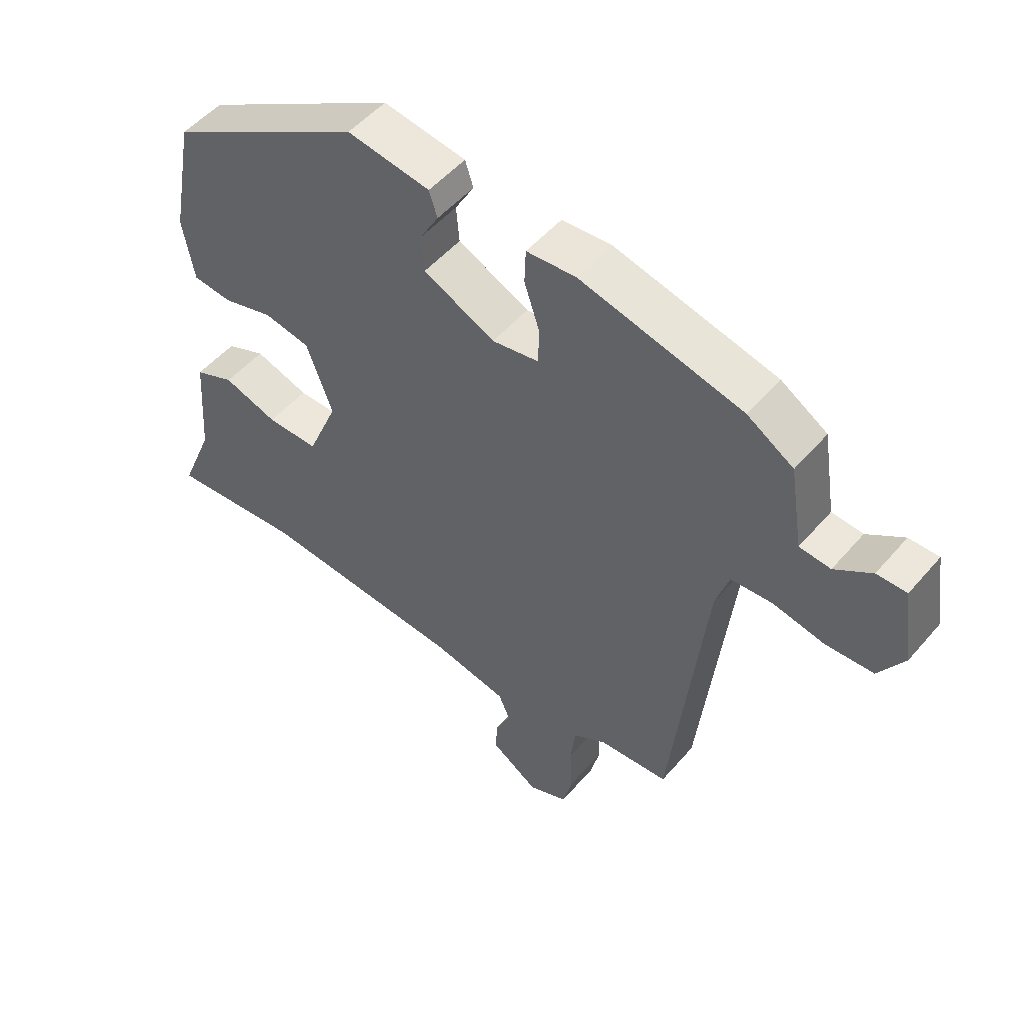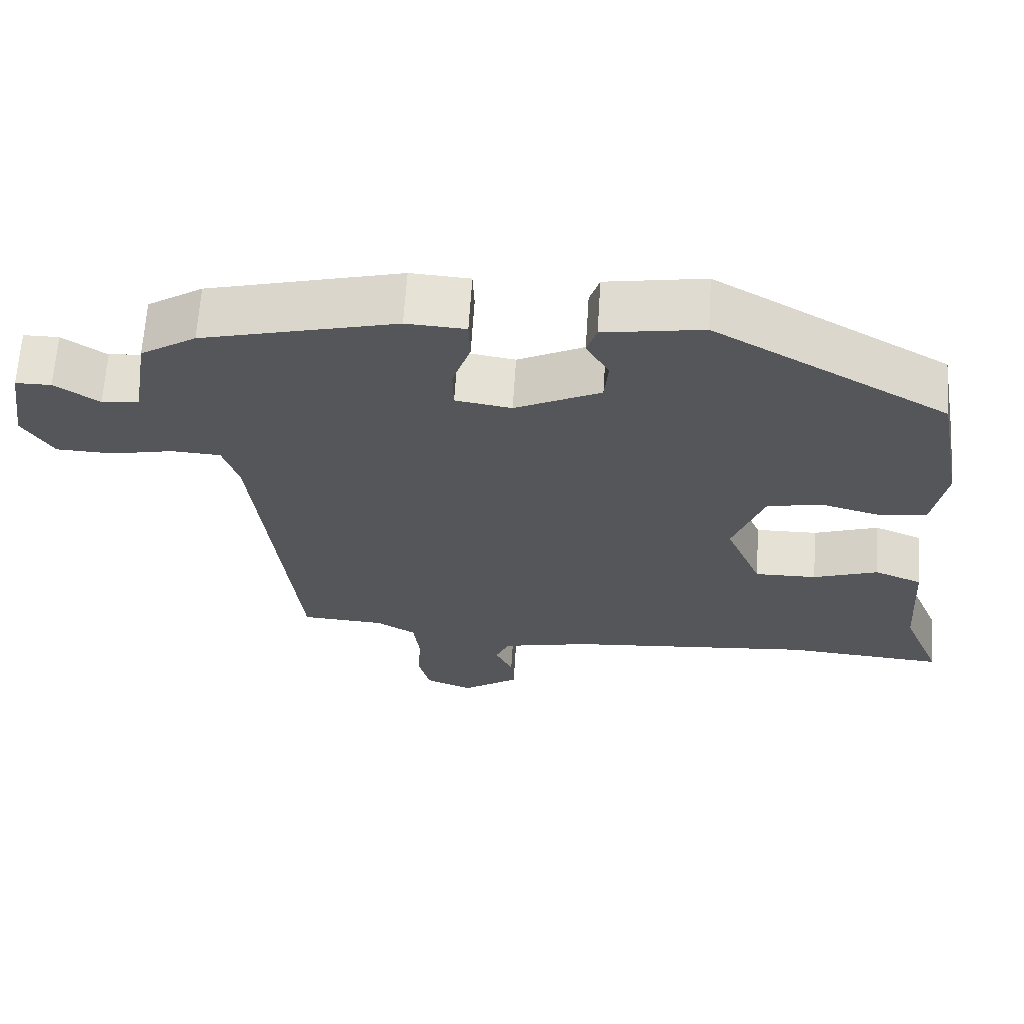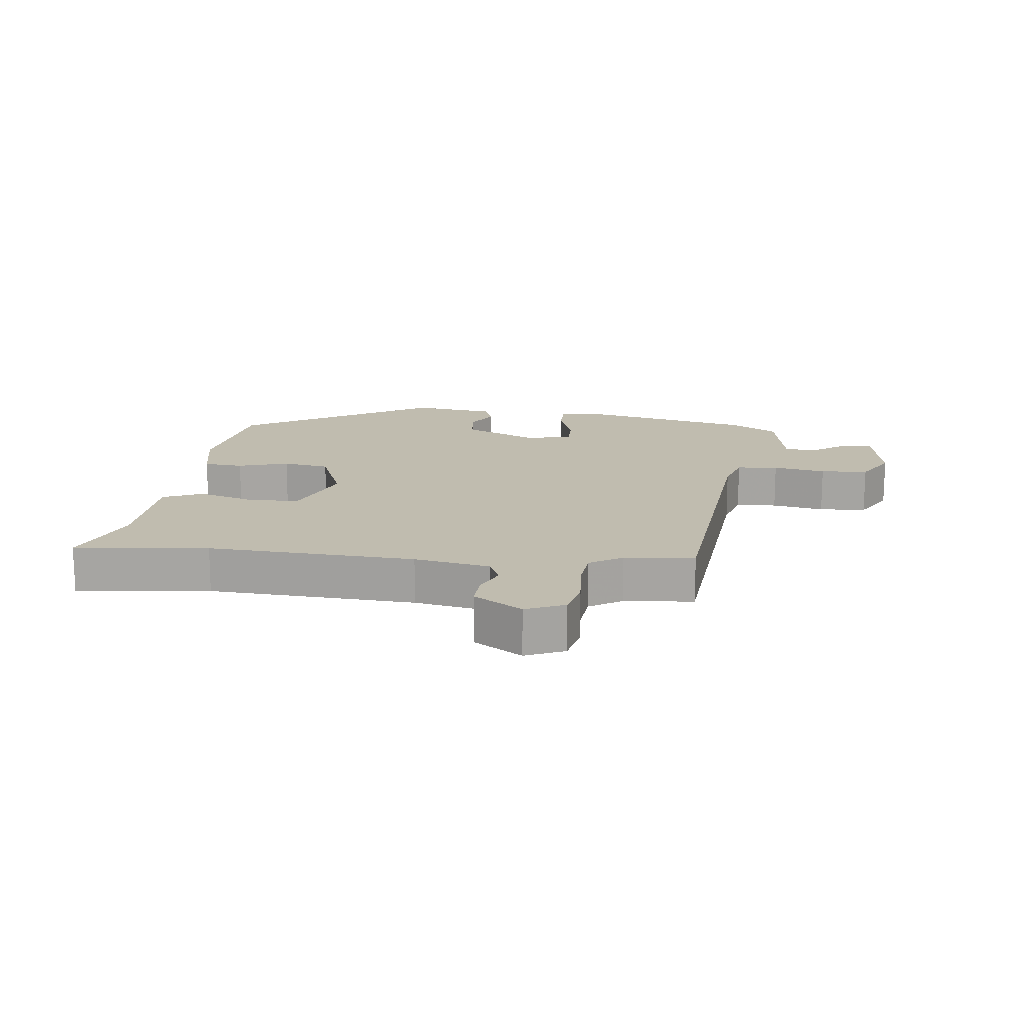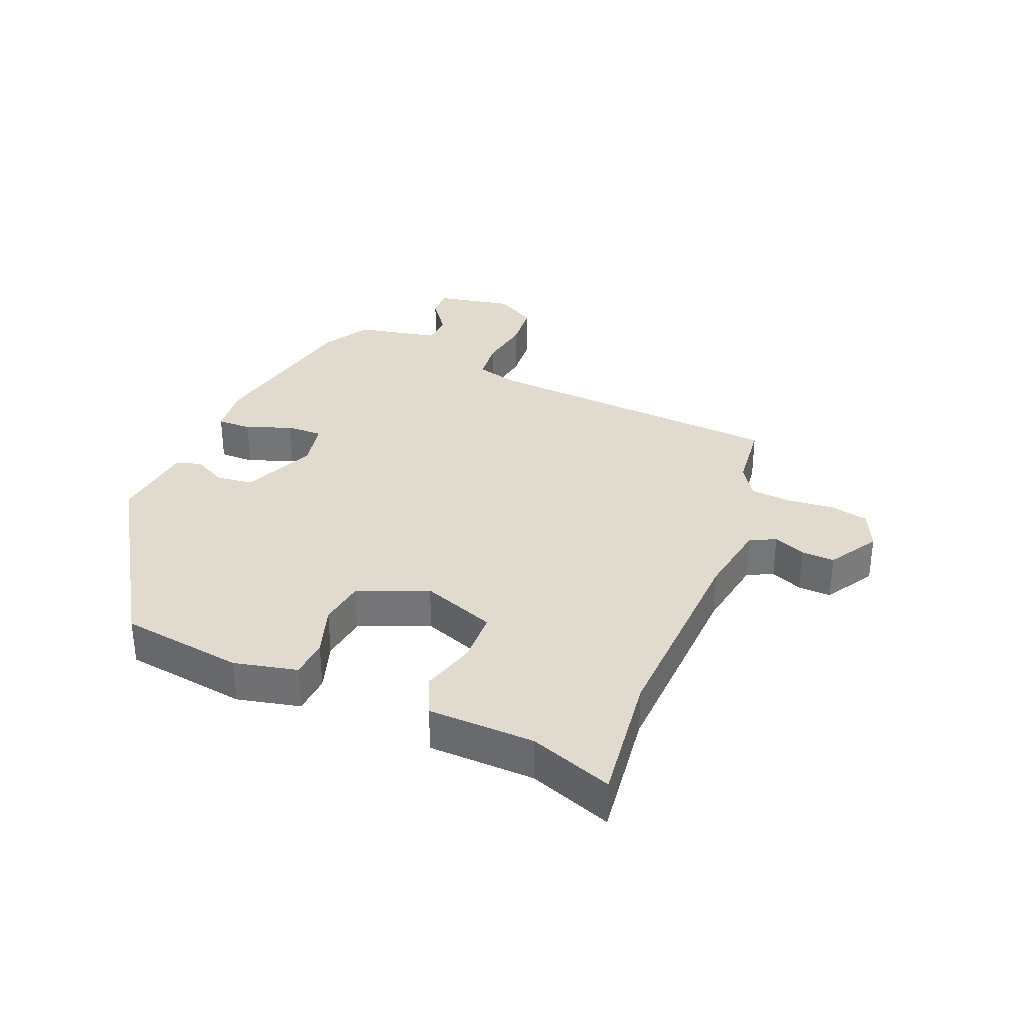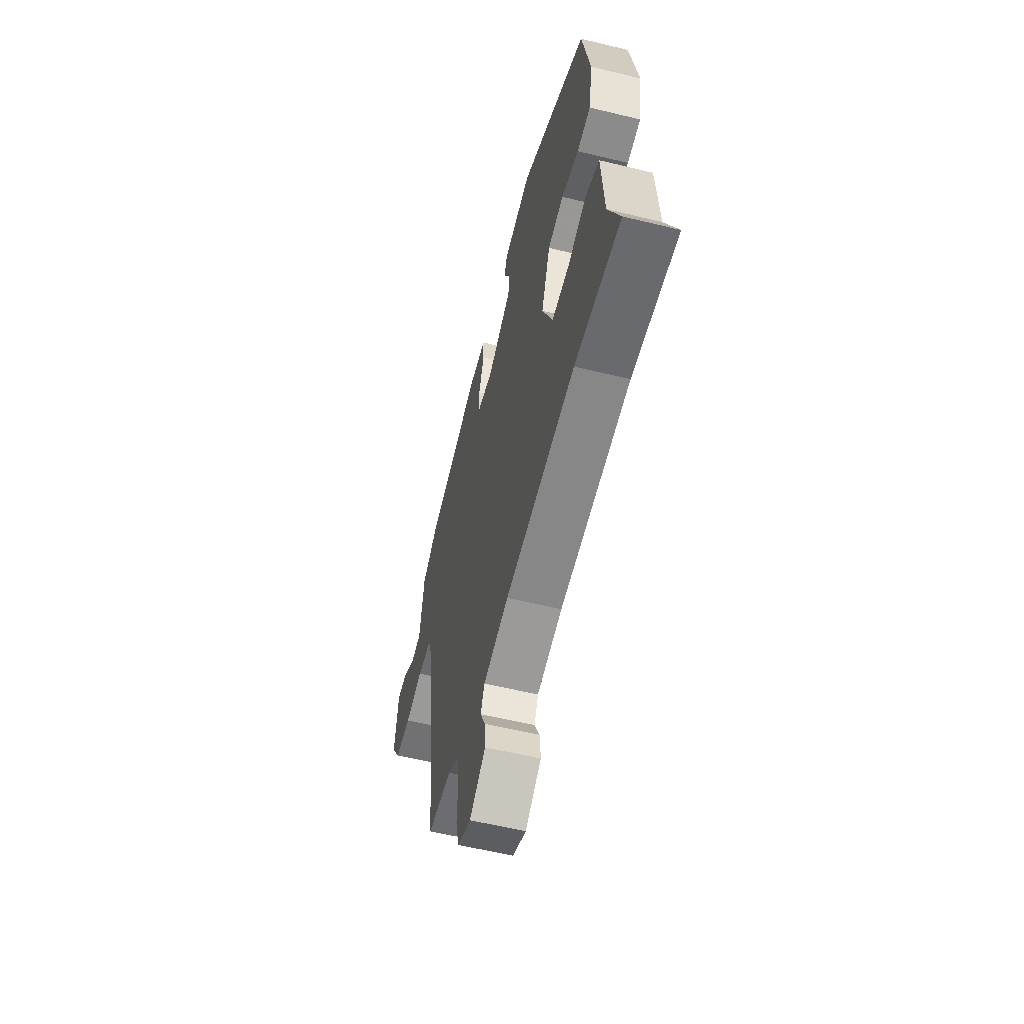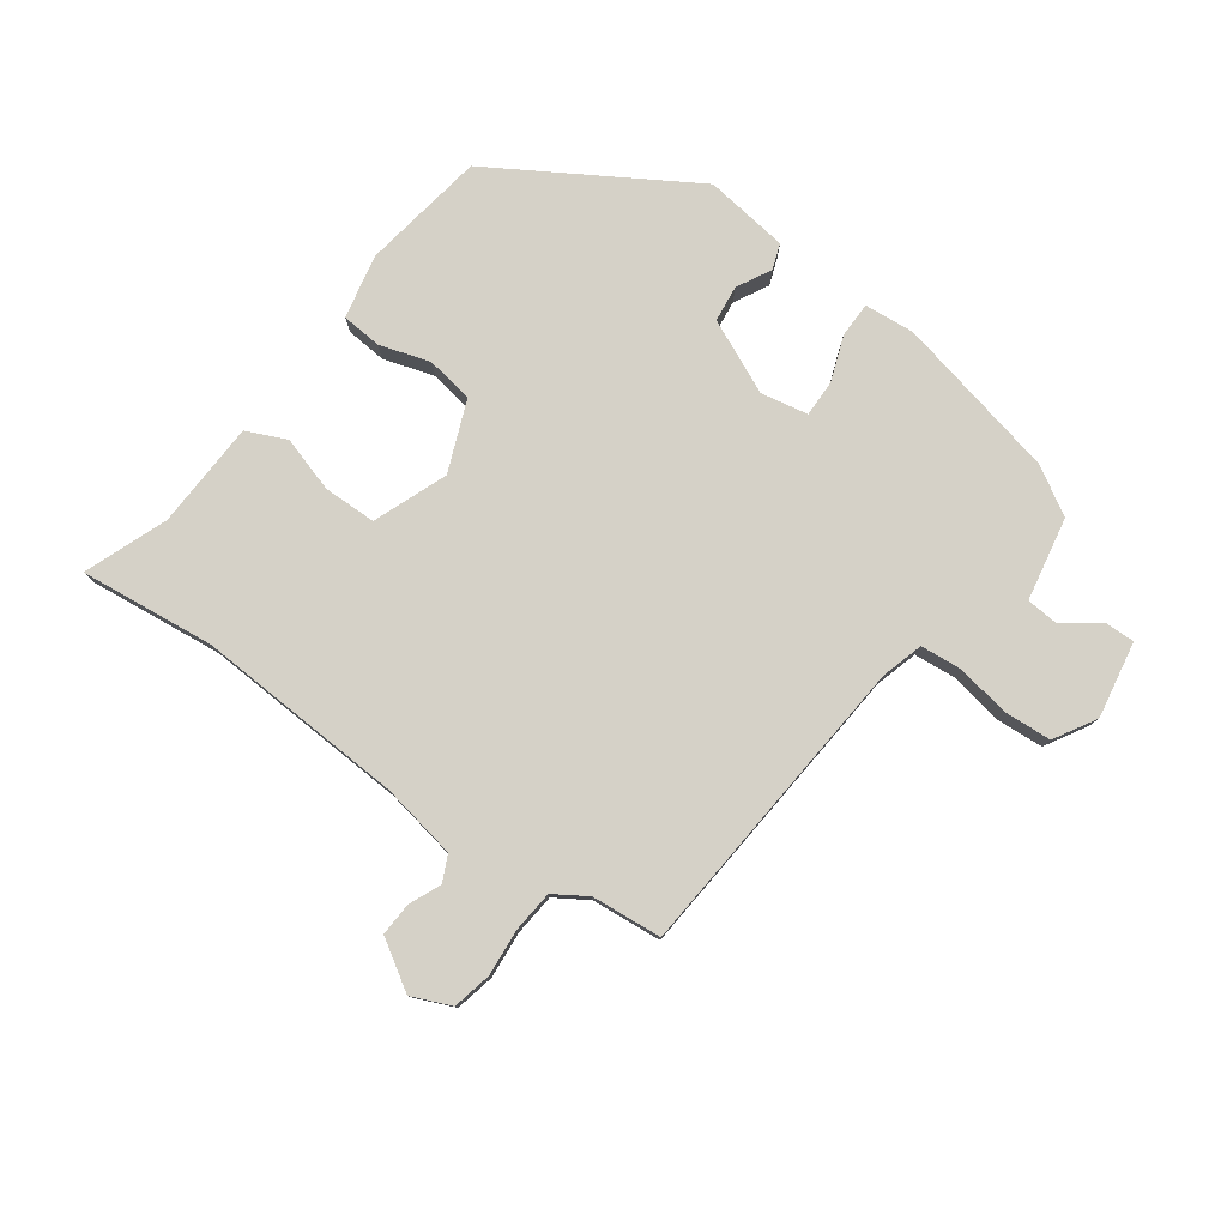
<metadata>
{"format":"obj","ext":"obj","renderer":"f3d","projection":"perspective","resolution":1024,"background":"white","views":[{"elev":51.0,"azim":-140.9,"up":"+Z"},{"elev":64.6,"azim":3.6,"up":"+Z"},{"elev":16.3,"azim":-174.8,"up":"+Y"},{"elev":33.5,"azim":109.9,"up":"+Y"},{"elev":-57.6,"azim":75.8,"up":"+Z"},{"elev":79.0,"azim":-145.8,"up":"+Y"}]}
</metadata>
<code>
v 0.565 0.07 -0.505
v 0.354 0.07 -0.488
v 0.029 0.07 -0.515
v -0.089 0.07 -0.54
v -0.107 0.07 -0.581
v -0.084 0.07 -0.63
v -0.08 0.07 -0.682
v -0.155 0.07 -0.732
v -0.217 0.07 -0.707
v -0.232 0.07 -0.647
v -0.228 0.07 -0.573
v -0.236 0.07 -0.509
v -0.288 0.07 -0.478
v -0.398 0.07 -0.471
v -0.452 0.07 0.007
v -0.473 0.07 0.072
v -0.538 0.07 0.076
v -0.62 0.07 0.059
v -0.695 0.07 0.062
v -0.735 0.07 0.126
v -0.717 0.07 0.246
v -0.67 0.07 0.246
v -0.612 0.07 0.207
v -0.563 0.07 0.212
v -0.542 0.07 0.343
v -0.469 0.07 0.389
v -0.213 0.07 0.453
v -0.135 0.07 0.448
v -0.133 0.07 0.394
v -0.157 0.07 0.322
v -0.156 0.07 0.265
v -0.082 0.07 0.253
v 0.031 0.07 0.308
v 0.036 0.07 0.365
v 0.006 0.07 0.417
v 0.019 0.07 0.457
v 0.15 0.07 0.478
v 0.459 0.07 0.302
v 0.495 0.07 0.11
v 0.477 0.07 0.01
v 0.415 0.07 0.003
v 0.335 0.07 0.025
v 0.262 0.07 0.011
v 0.221 0.07 -0.1
v 0.269 0.07 -0.214
v 0.351 0.07 -0.213
v 0.437 0.07 -0.184
v 0.5 0.07 -0.21
v 0.512 0.07 -0.377
v 0.565 0 -0.505
v 0.354 0 -0.488
v 0.029 0 -0.515
v -0.089 0 -0.54
v -0.107 0 -0.581
v -0.084 0 -0.63
v -0.08 0 -0.682
v -0.155 0 -0.732
v -0.217 0 -0.707
v -0.232 0 -0.647
v -0.228 0 -0.573
v -0.236 0 -0.509
v -0.288 0 -0.478
v -0.398 0 -0.471
v -0.452 0 0.007
v -0.473 0 0.072
v -0.538 0 0.076
v -0.62 0 0.059
v -0.695 0 0.062
v -0.735 0 0.126
v -0.717 0 0.246
v -0.67 0 0.246
v -0.612 0 0.207
v -0.563 0 0.212
v -0.542 0 0.343
v -0.469 0 0.389
v -0.213 0 0.453
v -0.135 0 0.448
v -0.133 0 0.394
v -0.157 0 0.322
v -0.156 0 0.265
v -0.082 0 0.253
v 0.031 0 0.308
v 0.036 0 0.365
v 0.006 0 0.417
v 0.019 0 0.457
v 0.15 0 0.478
v 0.459 0 0.302
v 0.495 0 0.11
v 0.477 0 0.01
v 0.415 0 0.003
v 0.335 0 0.025
v 0.262 0 0.011
v 0.221 0 -0.1
v 0.269 0 -0.214
v 0.351 0 -0.213
v 0.437 0 -0.184
v 0.5 0 -0.21
v 0.512 0 -0.377
f 46 47 48 49
f 45 46 49 1
f 39 40 41 42
f 39 42 43
f 38 39 43
f 37 38 43
f 34 35 36 37
f 33 34 37 43
f 32 33 43 44
f 27 28 29 30
f 27 30 31
f 24 25 26 27
f 24 27 31
f 20 21 22 23
f 20 23 24
f 17 18 19 20
f 16 17 20 24
f 13 14 15
f 12 13 15 16
f 8 9 10 11
f 8 11 12
f 5 6 7 8
f 5 8 12
f 4 5 12 16
f 45 1 2
f 45 2 3
f 16 24 31 32
f 16 32 44 45
f 3 4 16 45
f 98 97 96 95
f 50 98 95 94
f 91 90 89 88
f 92 91 88
f 92 88 87
f 92 87 86
f 86 85 84 83
f 92 86 83 82
f 93 92 82 81
f 79 78 77 76
f 80 79 76
f 76 75 74 73
f 80 76 73
f 72 71 70 69
f 73 72 69
f 69 68 67 66
f 73 69 66 65
f 64 63 62
f 65 64 62 61
f 60 59 58 57
f 61 60 57
f 57 56 55 54
f 61 57 54
f 65 61 54 53
f 51 50 94
f 52 51 94
f 81 80 73 65
f 94 93 81 65
f 94 65 53 52
f 1 50 51 2
f 2 51 52 3
f 3 52 53 4
f 4 53 54 5
f 5 54 55 6
f 6 55 56 7
f 7 56 57 8
f 8 57 58 9
f 9 58 59 10
f 10 59 60 11
f 11 60 61 12
f 12 61 62 13
f 13 62 63 14
f 14 63 64 15
f 15 64 65 16
f 16 65 66 17
f 17 66 67 18
f 18 67 68 19
f 19 68 69 20
f 20 69 70 21
f 21 70 71 22
f 22 71 72 23
f 23 72 73 24
f 24 73 74 25
f 25 74 75 26
f 26 75 76 27
f 27 76 77 28
f 28 77 78 29
f 29 78 79 30
f 30 79 80 31
f 31 80 81 32
f 32 81 82 33
f 33 82 83 34
f 34 83 84 35
f 35 84 85 36
f 36 85 86 37
f 37 86 87 38
f 38 87 88 39
f 39 88 89 40
f 40 89 90 41
f 41 90 91 42
f 42 91 92 43
f 43 92 93 44
f 44 93 94 45
f 45 94 95 46
f 46 95 96 47
f 47 96 97 48
f 48 97 98 49
f 49 98 50 1

</code>
